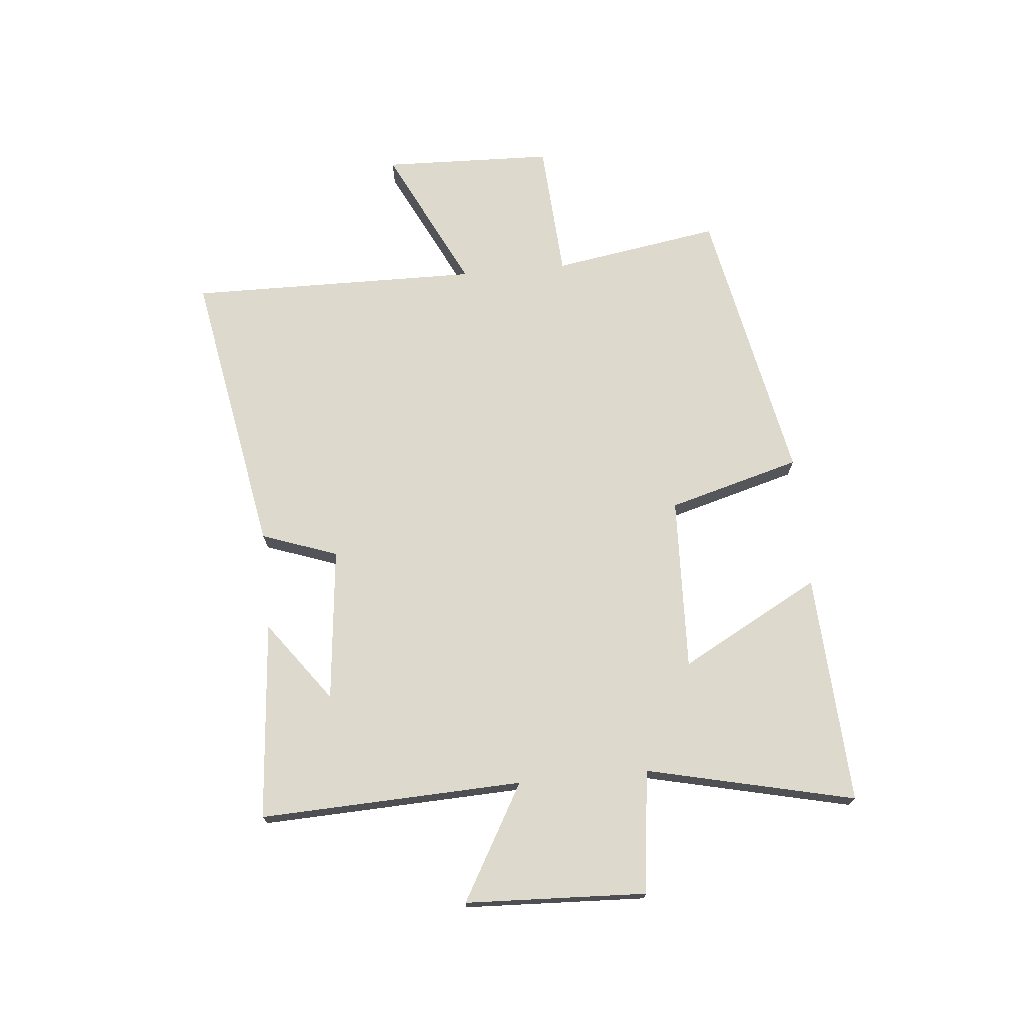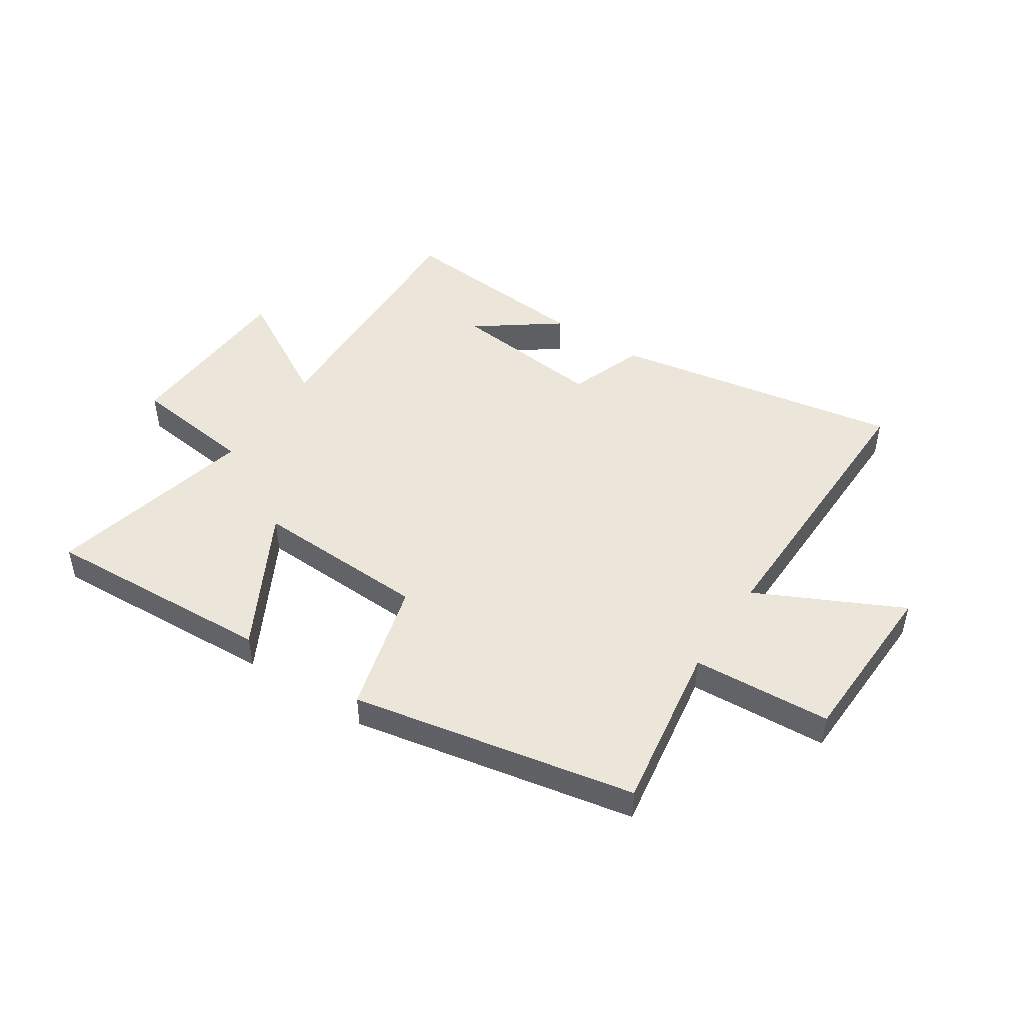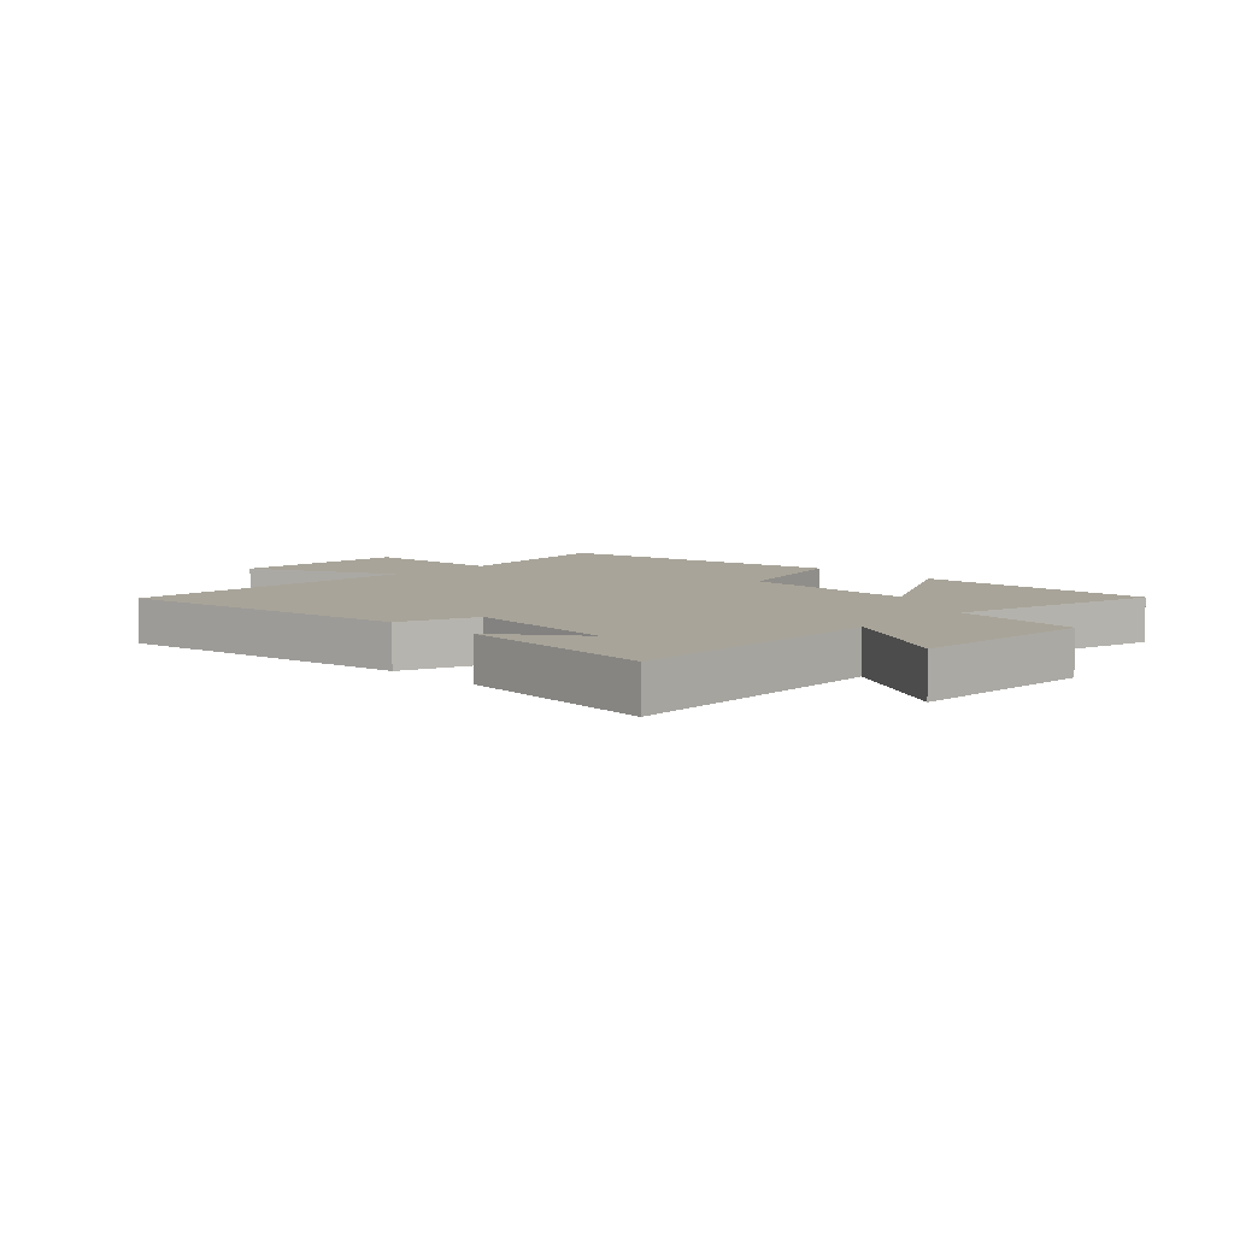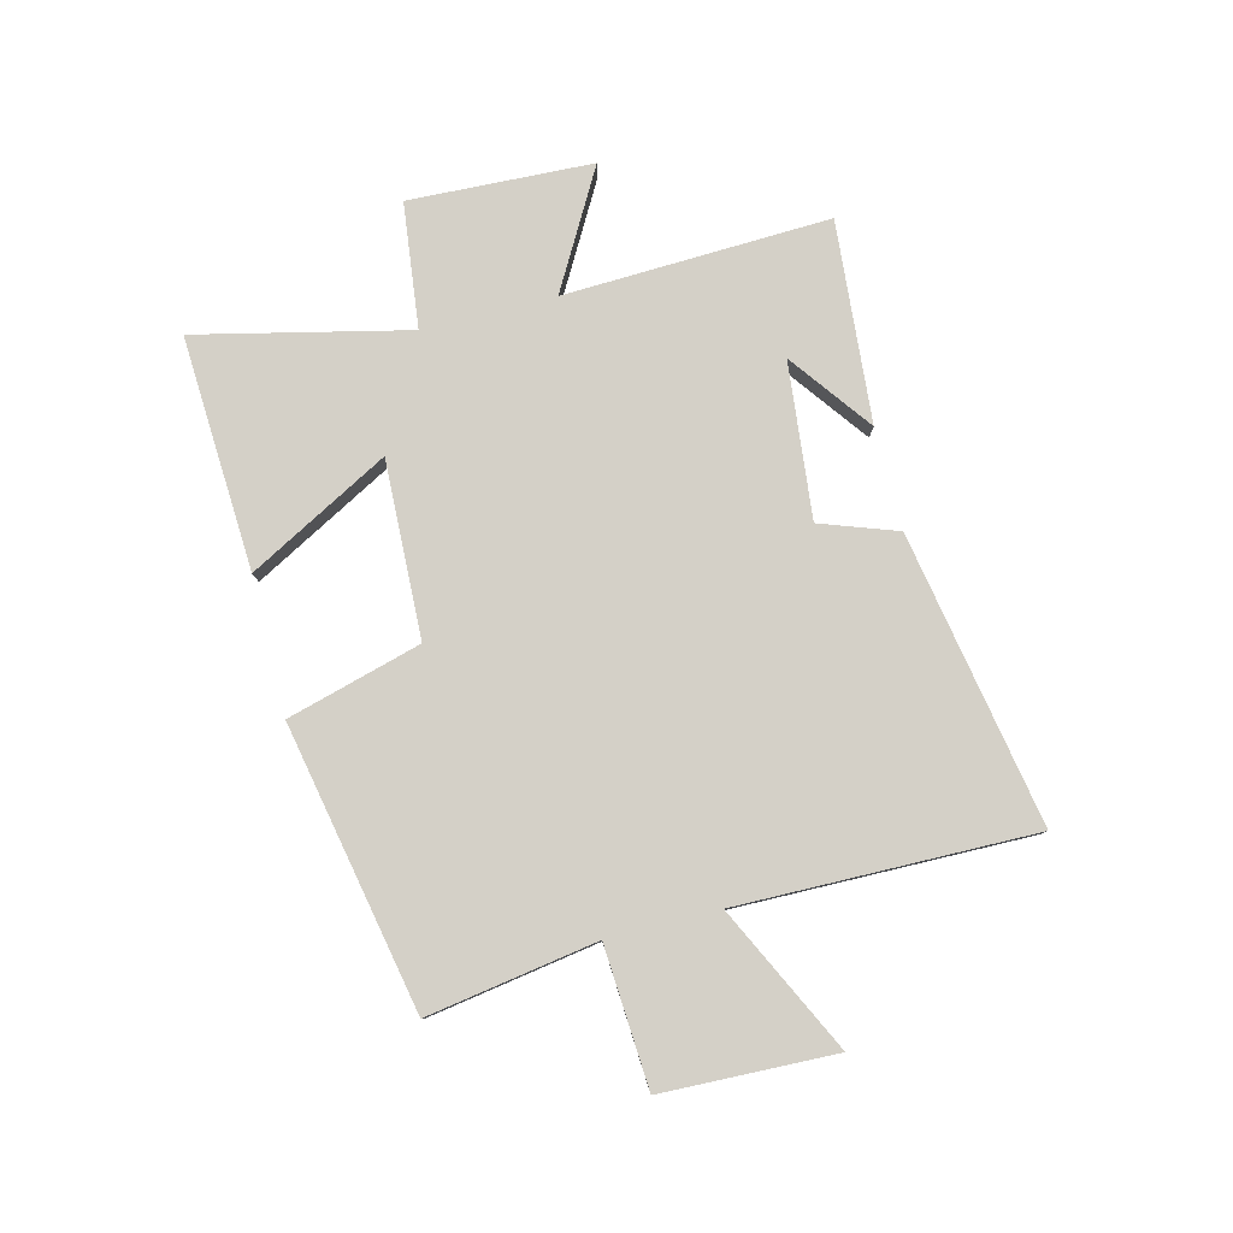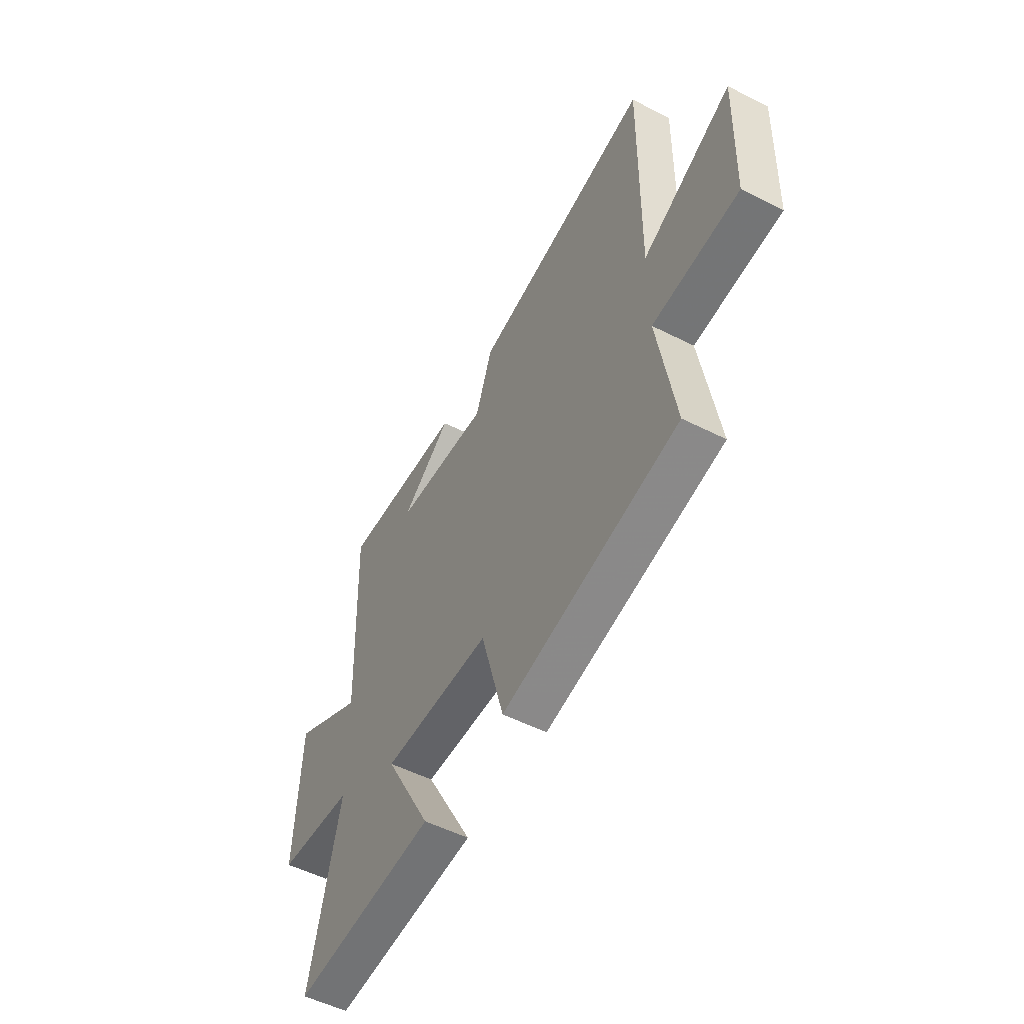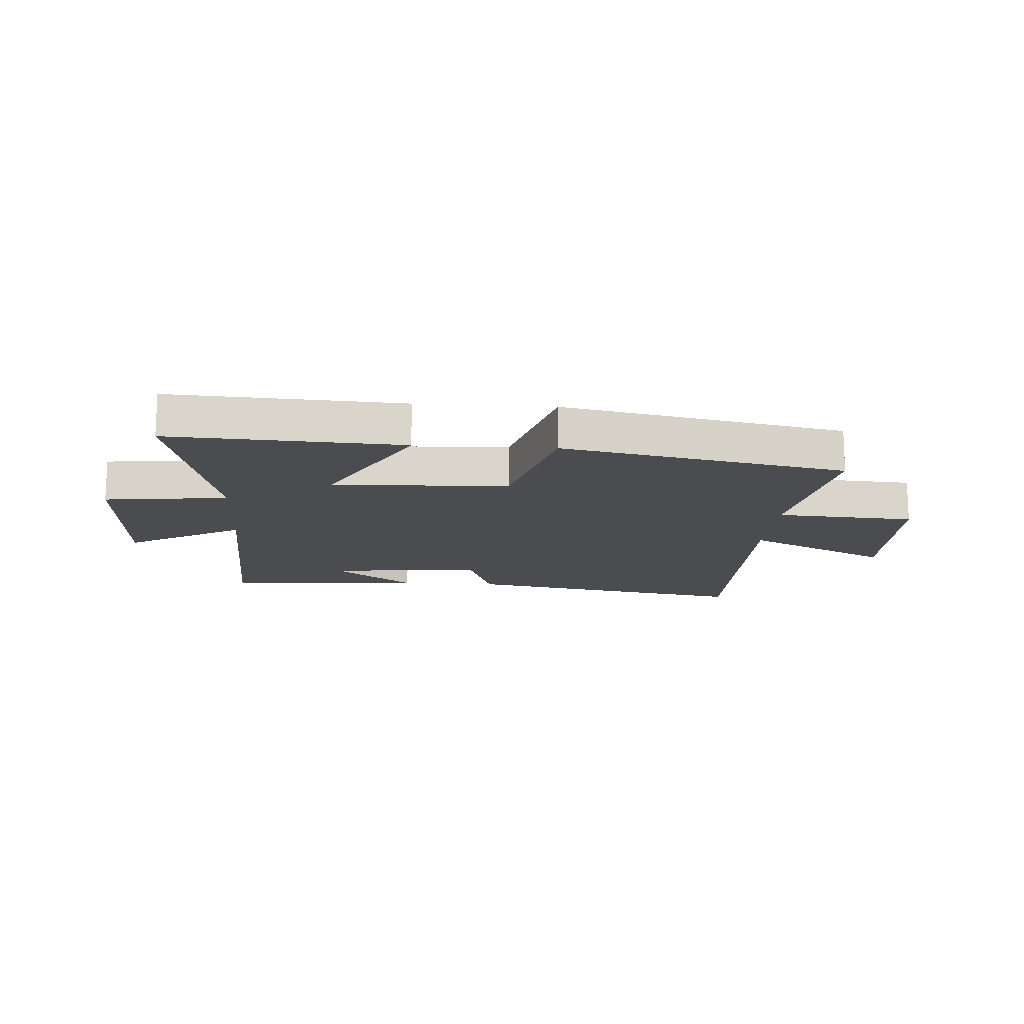
<metadata>
{"format":"obj","ext":"obj","renderer":"f3d","projection":"perspective","resolution":1024,"background":"white","views":[{"elev":71.9,"azim":84.6,"up":"+Y"},{"elev":47.4,"azim":-146.5,"up":"+Y"},{"elev":7.1,"azim":45.0,"up":"+Y"},{"elev":80.0,"azim":-104.2,"up":"+Y"},{"elev":-53.1,"azim":-118.5,"up":"+Z"},{"elev":-14.9,"azim":176.0,"up":"+Y"}]}
</metadata>
<code>
v -0.547 0.07 -0.403
v -0.5 0.07 -0.11
v -0.741 0.07 -0.095
v -0.751 0.07 0.203
v -0.5 0.07 0.08
v -0.507 0.07 0.59
v -0.003 0.07 0.5
v 0.044 0.07 0.368
v 0.312 0.07 0.396
v 0.171 0.07 0.5
v 0.518 0.07 0.529
v 0.5 0.07 0.07
v 0.701 0.07 0.184
v 0.715 0.07 -0.132
v 0.5 0.07 -0.158
v 0.584 0.07 -0.521
v 0.181 0.07 -0.5
v 0.313 0.07 -0.257
v 0.009 0.07 -0.269
v -0.055 0.07 -0.5
v -0.547 0 -0.403
v -0.5 0 -0.11
v -0.741 0 -0.095
v -0.751 0 0.203
v -0.5 0 0.08
v -0.507 0 0.59
v -0.003 0 0.5
v 0.044 0 0.368
v 0.312 0 0.396
v 0.171 0 0.5
v 0.518 0 0.529
v 0.5 0 0.07
v 0.701 0 0.184
v 0.715 0 -0.132
v 0.5 0 -0.158
v 0.584 0 -0.521
v 0.181 0 -0.5
v 0.313 0 -0.257
v 0.009 0 -0.269
v -0.055 0 -0.5
f 19 20 1 2
f 18 19 2
f 15 16 17 18
f 15 18 2
f 12 13 14 15
f 12 15 2 3
f 9 10 11
f 9 11 12
f 8 9 12 3
f 5 6 7 8
f 3 4 5
f 3 5 8
f 22 21 40 39
f 22 39 38
f 38 37 36 35
f 22 38 35
f 35 34 33 32
f 23 22 35 32
f 31 30 29
f 32 31 29
f 23 32 29 28
f 28 27 26 25
f 25 24 23
f 28 25 23
f 1 21 22 2
f 2 22 23 3
f 3 23 24 4
f 4 24 25 5
f 5 25 26 6
f 6 26 27 7
f 7 27 28 8
f 8 28 29 9
f 9 29 30 10
f 10 30 31 11
f 11 31 32 12
f 12 32 33 13
f 13 33 34 14
f 14 34 35 15
f 15 35 36 16
f 16 36 37 17
f 17 37 38 18
f 18 38 39 19
f 19 39 40 20
f 20 40 21 1

</code>
